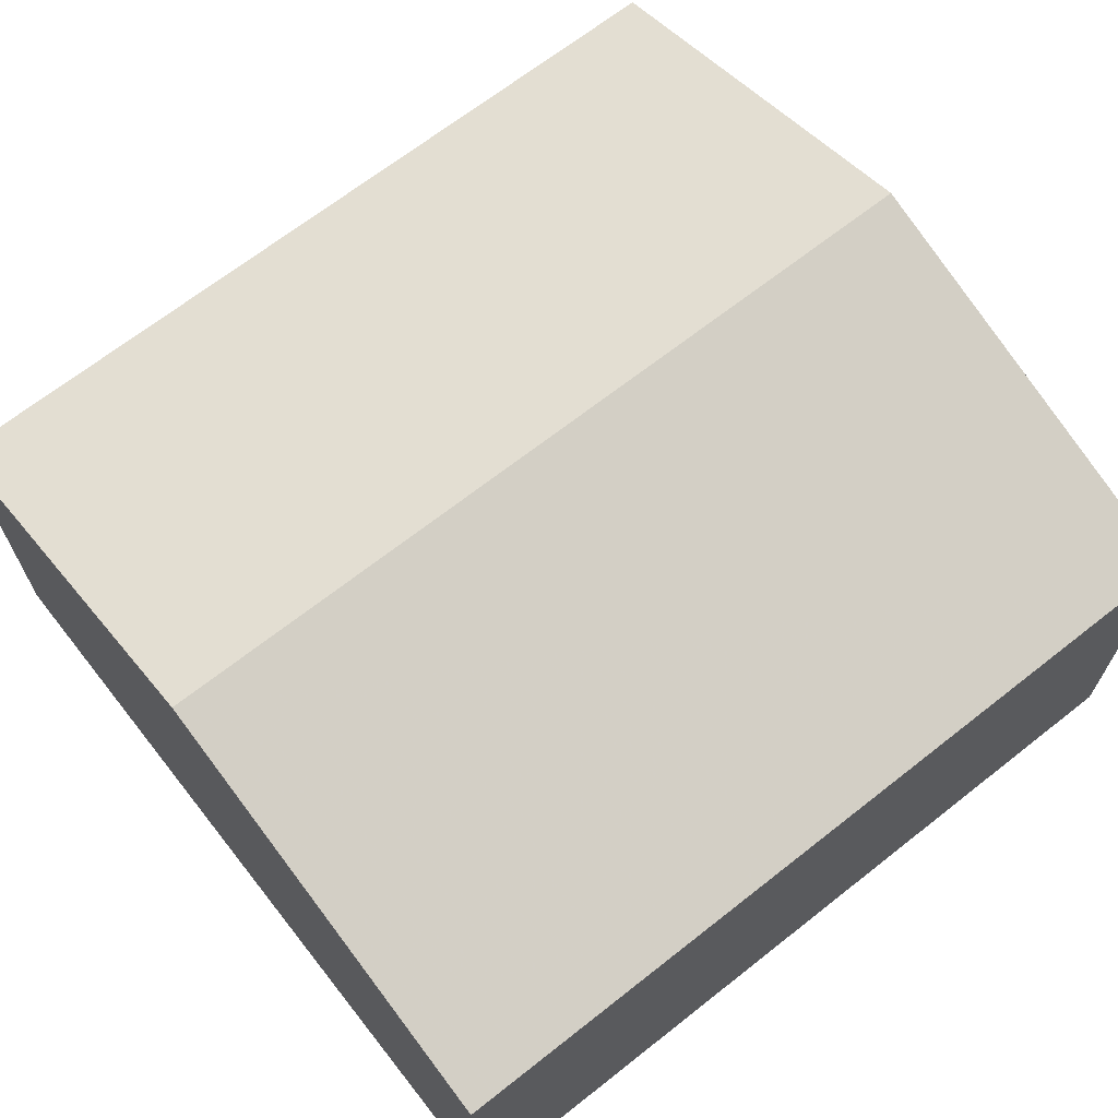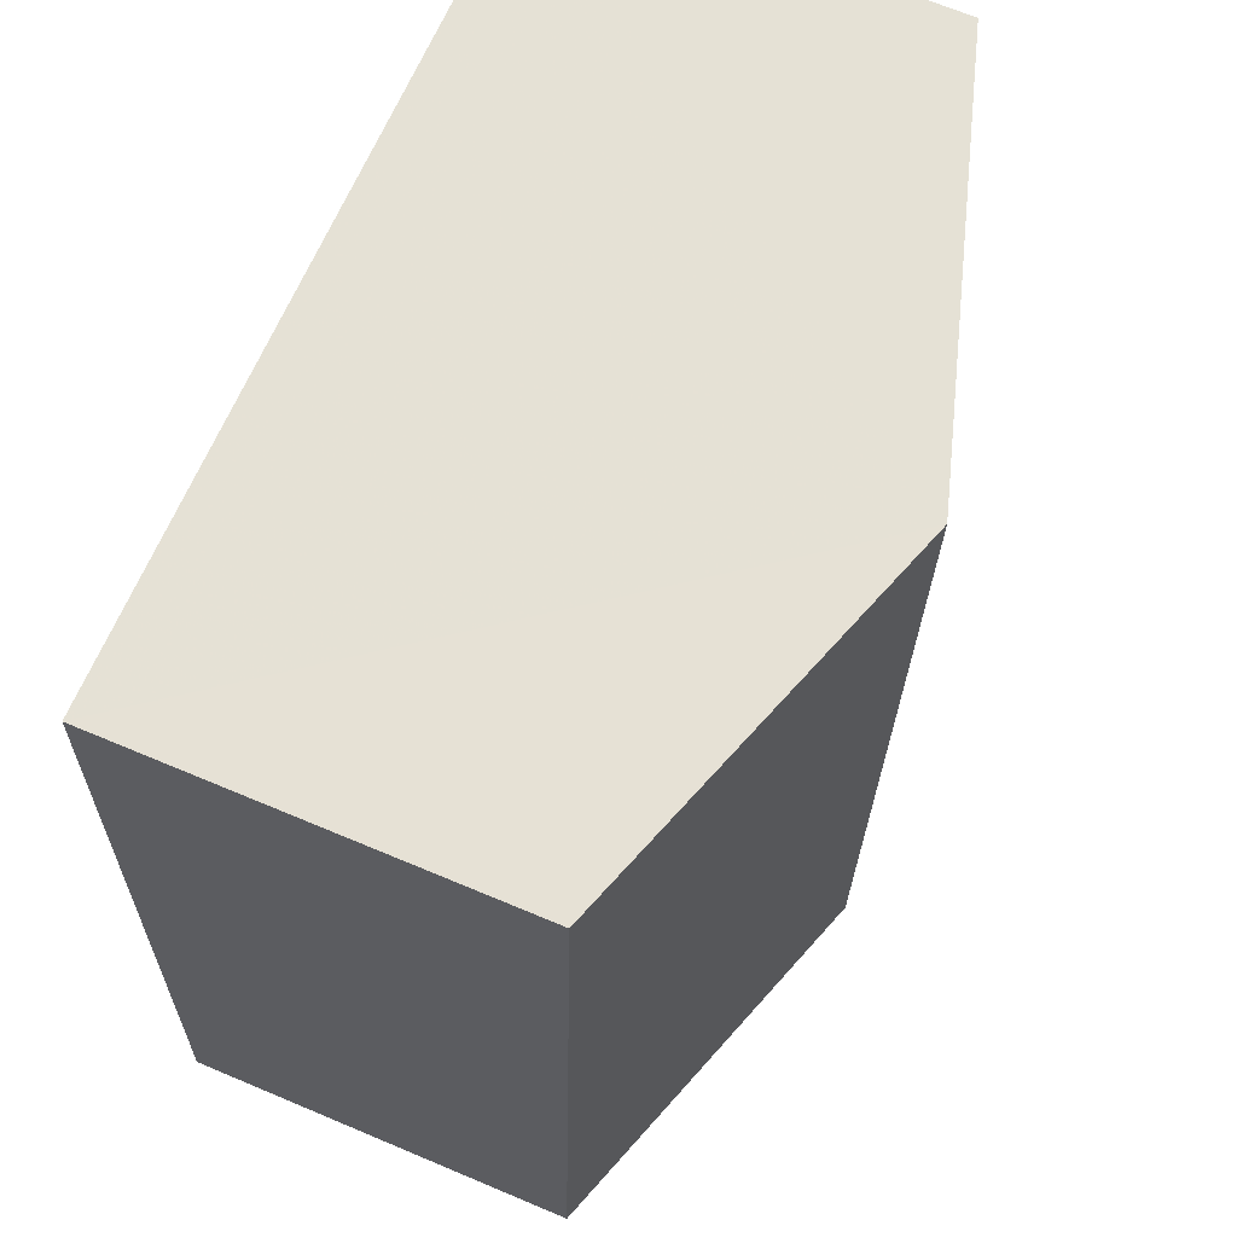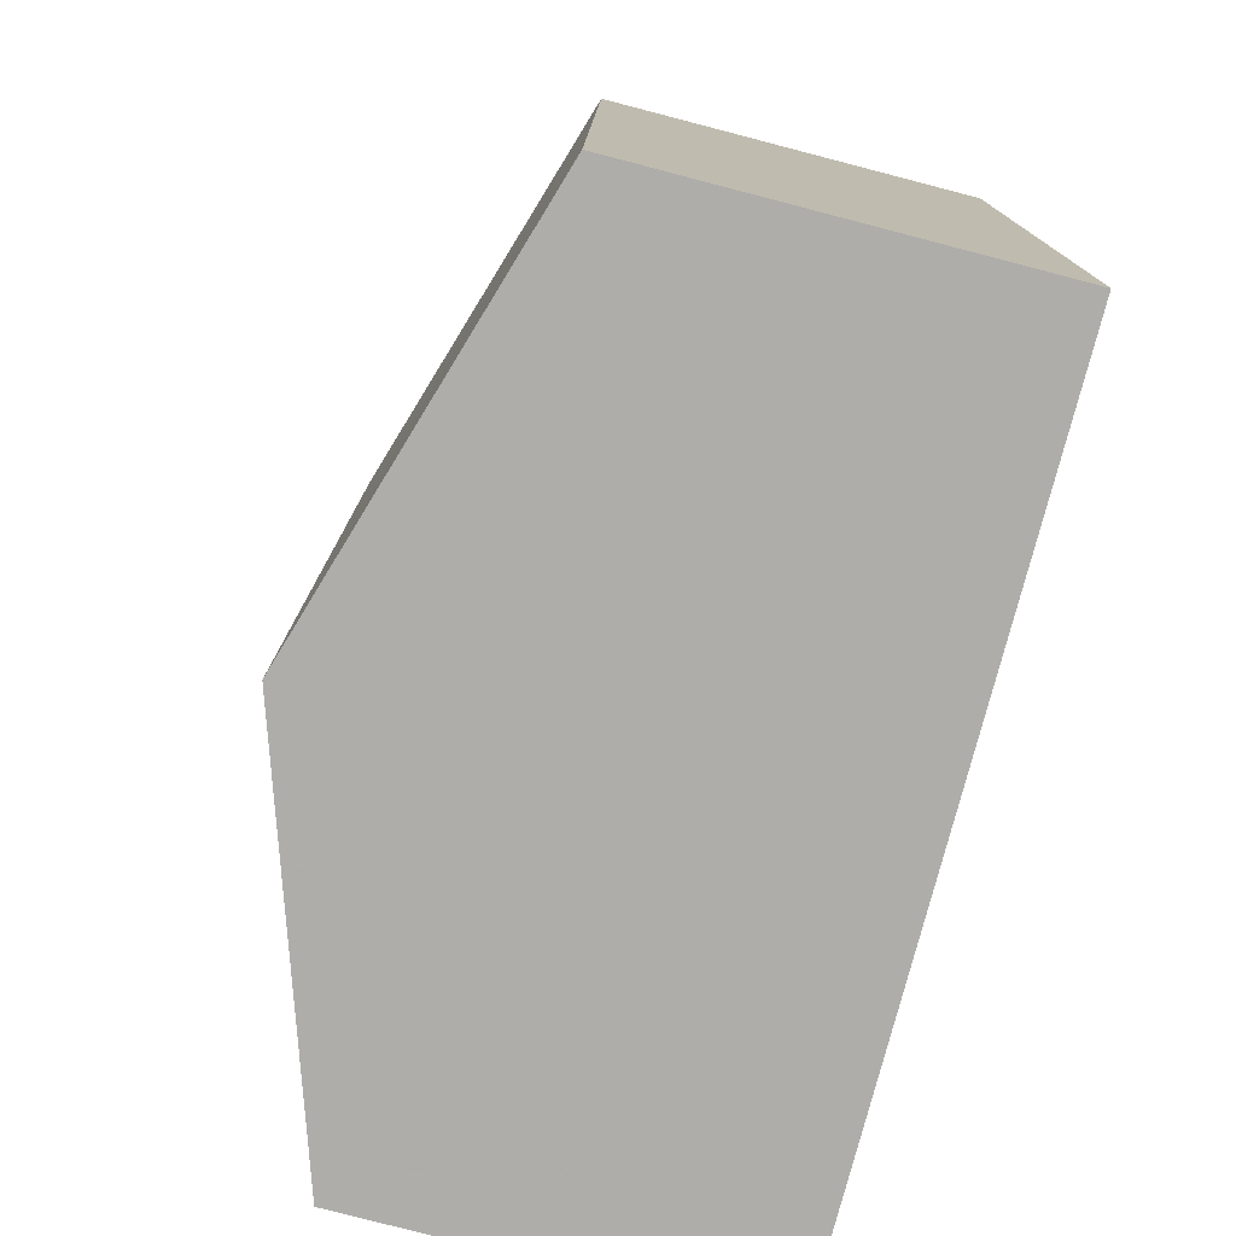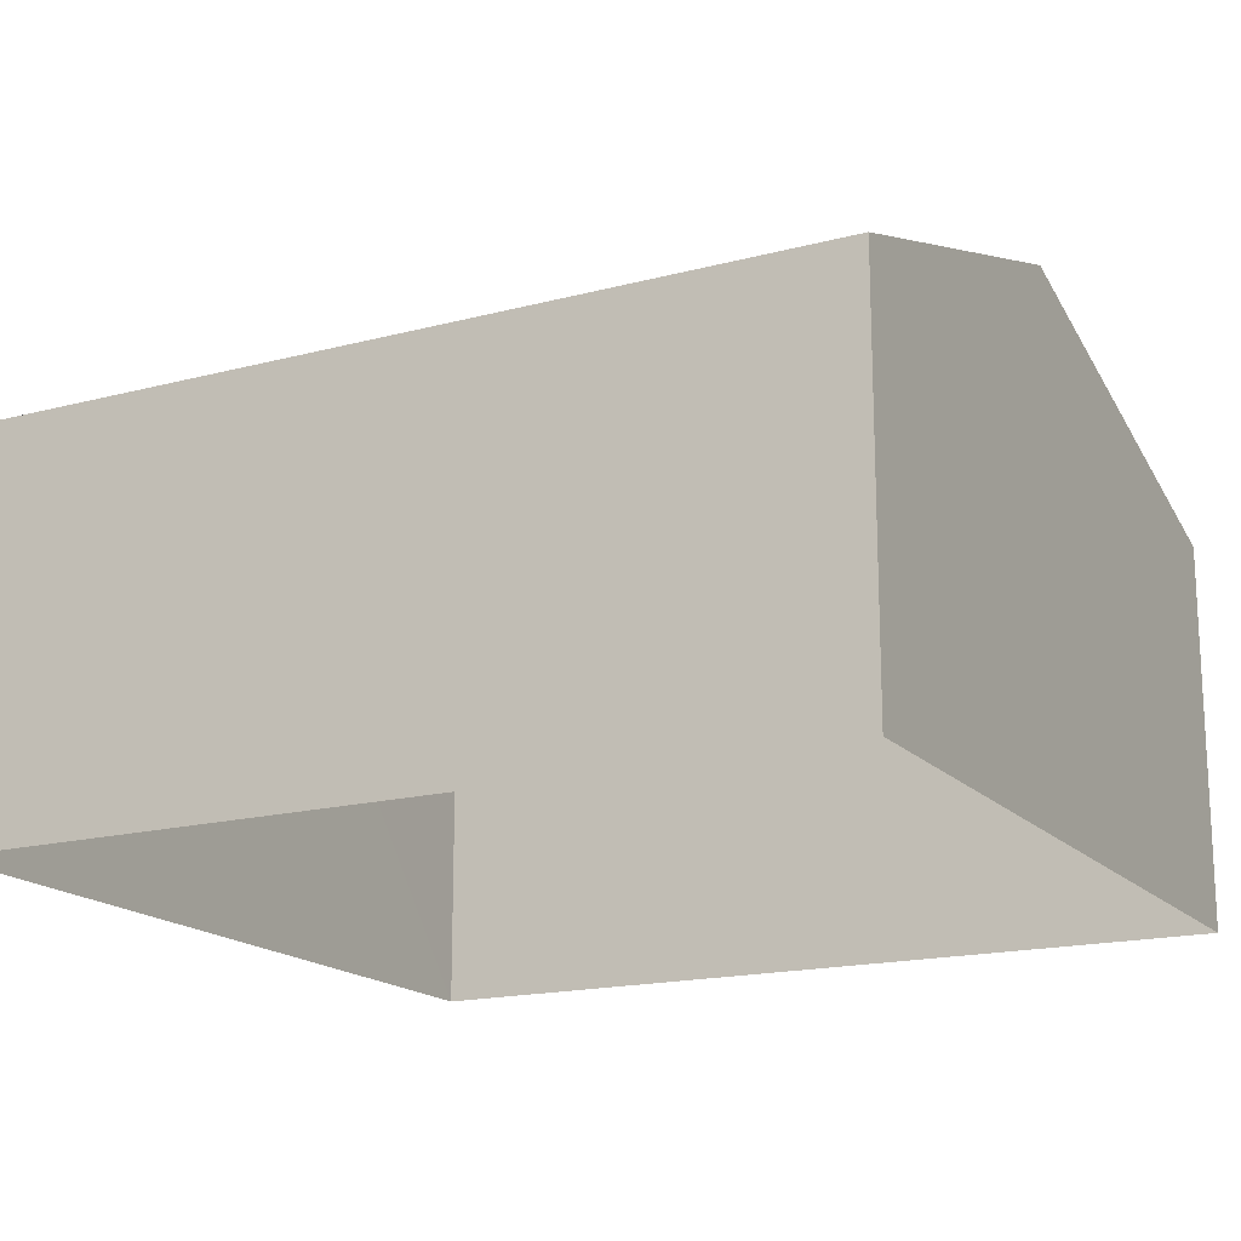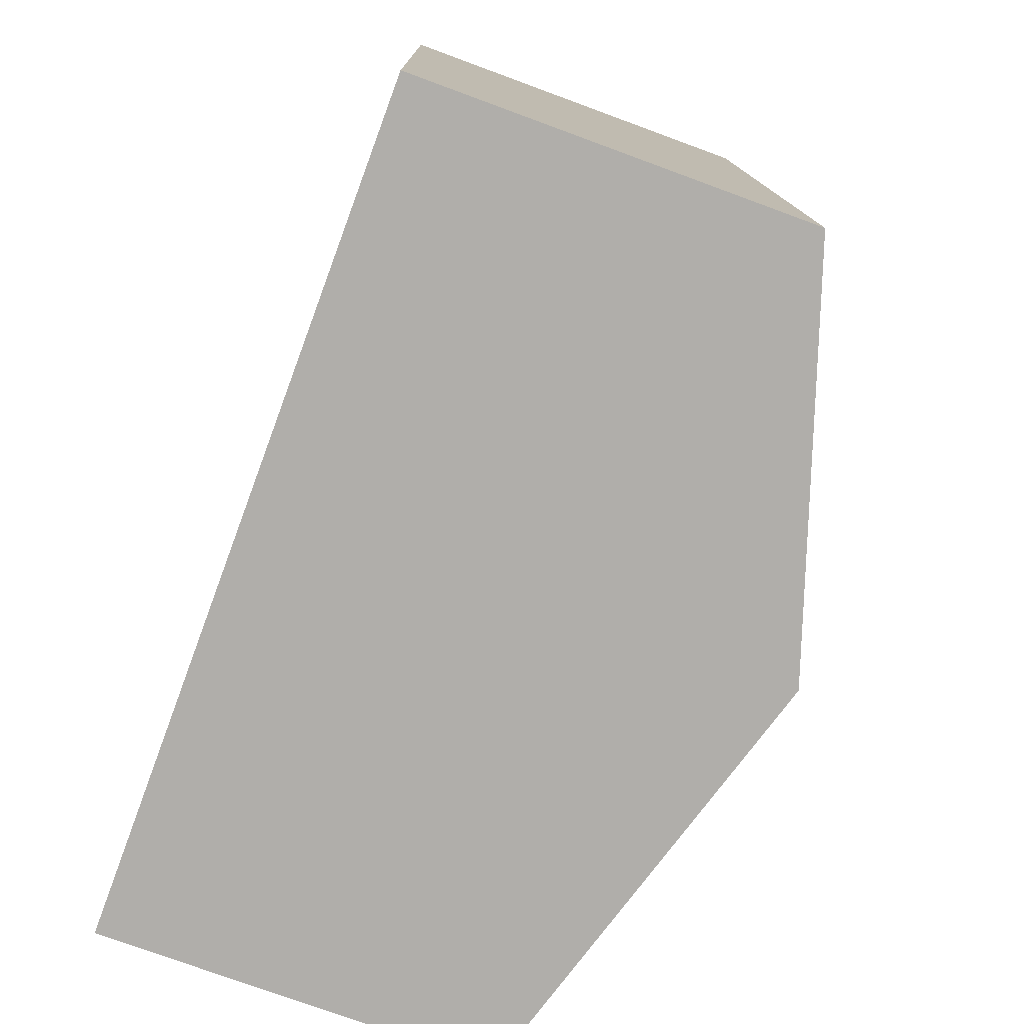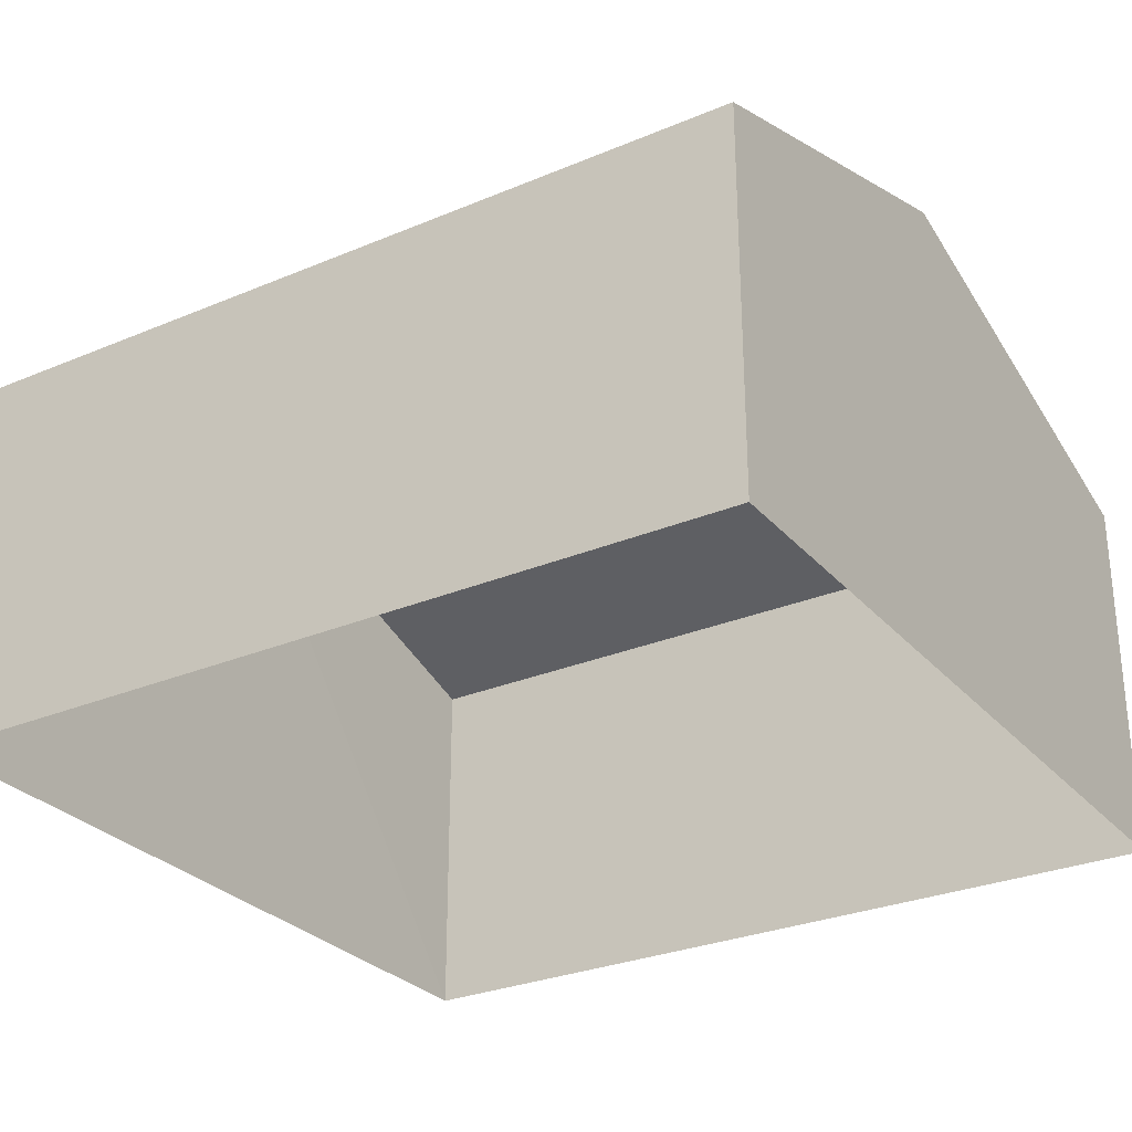
<metadata>
{"format":"obj","ext":"obj","renderer":"f3d","projection":"perspective","resolution":1024,"background":"white","views":[{"elev":67.9,"azim":49.2,"up":"+Z"},{"elev":67.6,"azim":-67.2,"up":"+Y"},{"elev":-80.0,"azim":75.5,"up":"+Y"},{"elev":-17.2,"azim":-64.8,"up":"+Z"},{"elev":-75.3,"azim":-110.3,"up":"+Y"},{"elev":-28.7,"azim":-60.3,"up":"+Z"}]}
</metadata>
<code>
v -3.718e+05 -1.039e+05 31.76
v -3.718e+05 -1.039e+05 31.76
v -3.718e+05 -1.039e+05 31.76
v -3.718e+05 -1.039e+05 31.76
v -3.718e+05 -1.039e+05 39.83
v -3.718e+05 -1.039e+05 37.78
v -3.718e+05 -1.039e+05 39.83
v -3.718e+05 -1.039e+05 37.78
v -3.718e+05 -1.039e+05 37.78
v -3.718e+05 -1.039e+05 37.78
f 1 2 3
f 4 1 3
f 5 6 7
f 5 8 6
f 7 9 5
f 7 10 9
f 8 2 1
f 6 8 1
f 6 1 7
f 1 4 7
f 4 10 7
f 9 4 3
f 9 10 4
f 9 3 5
f 3 2 5
f 2 8 5

</code>
